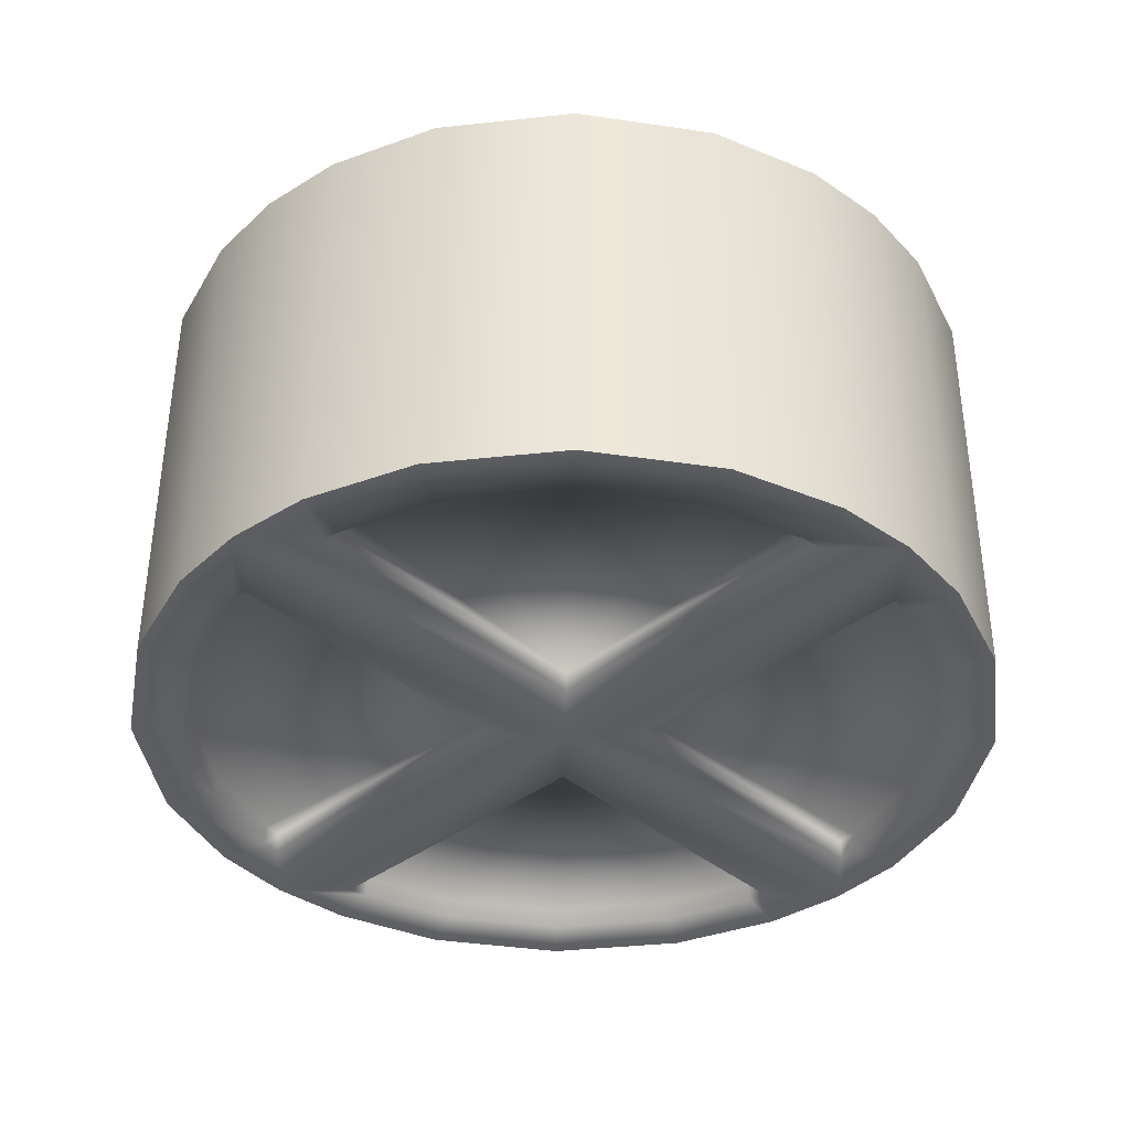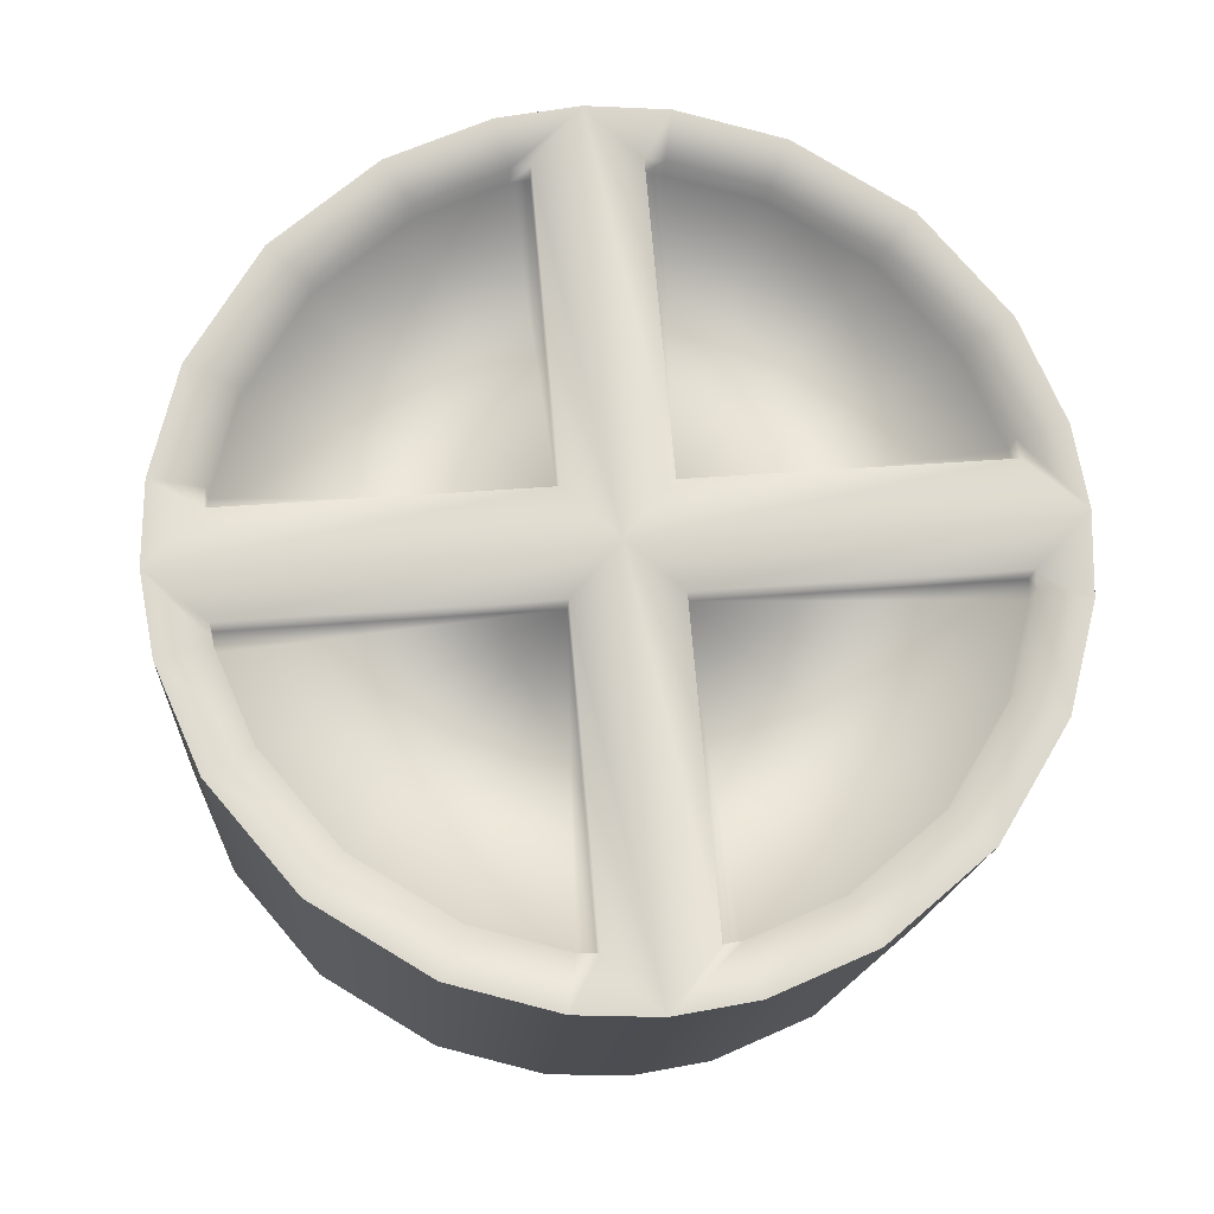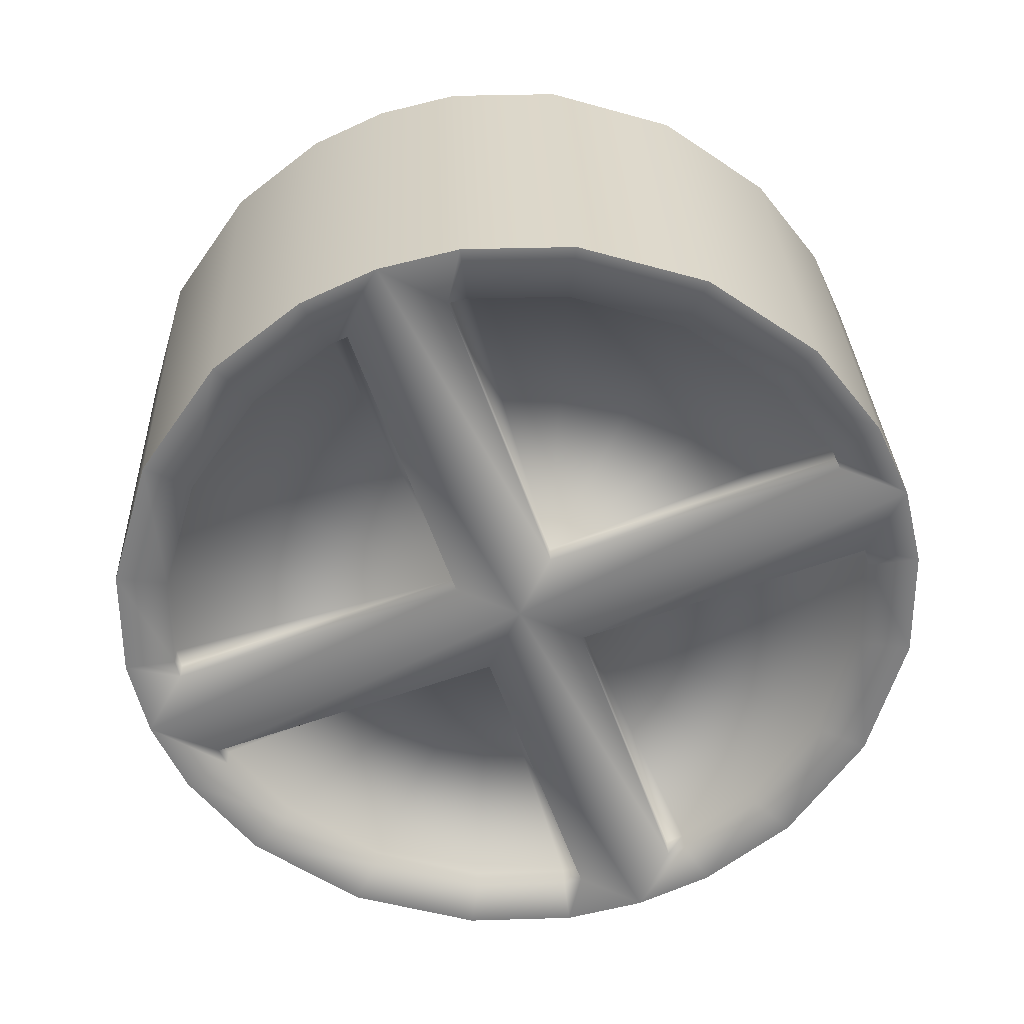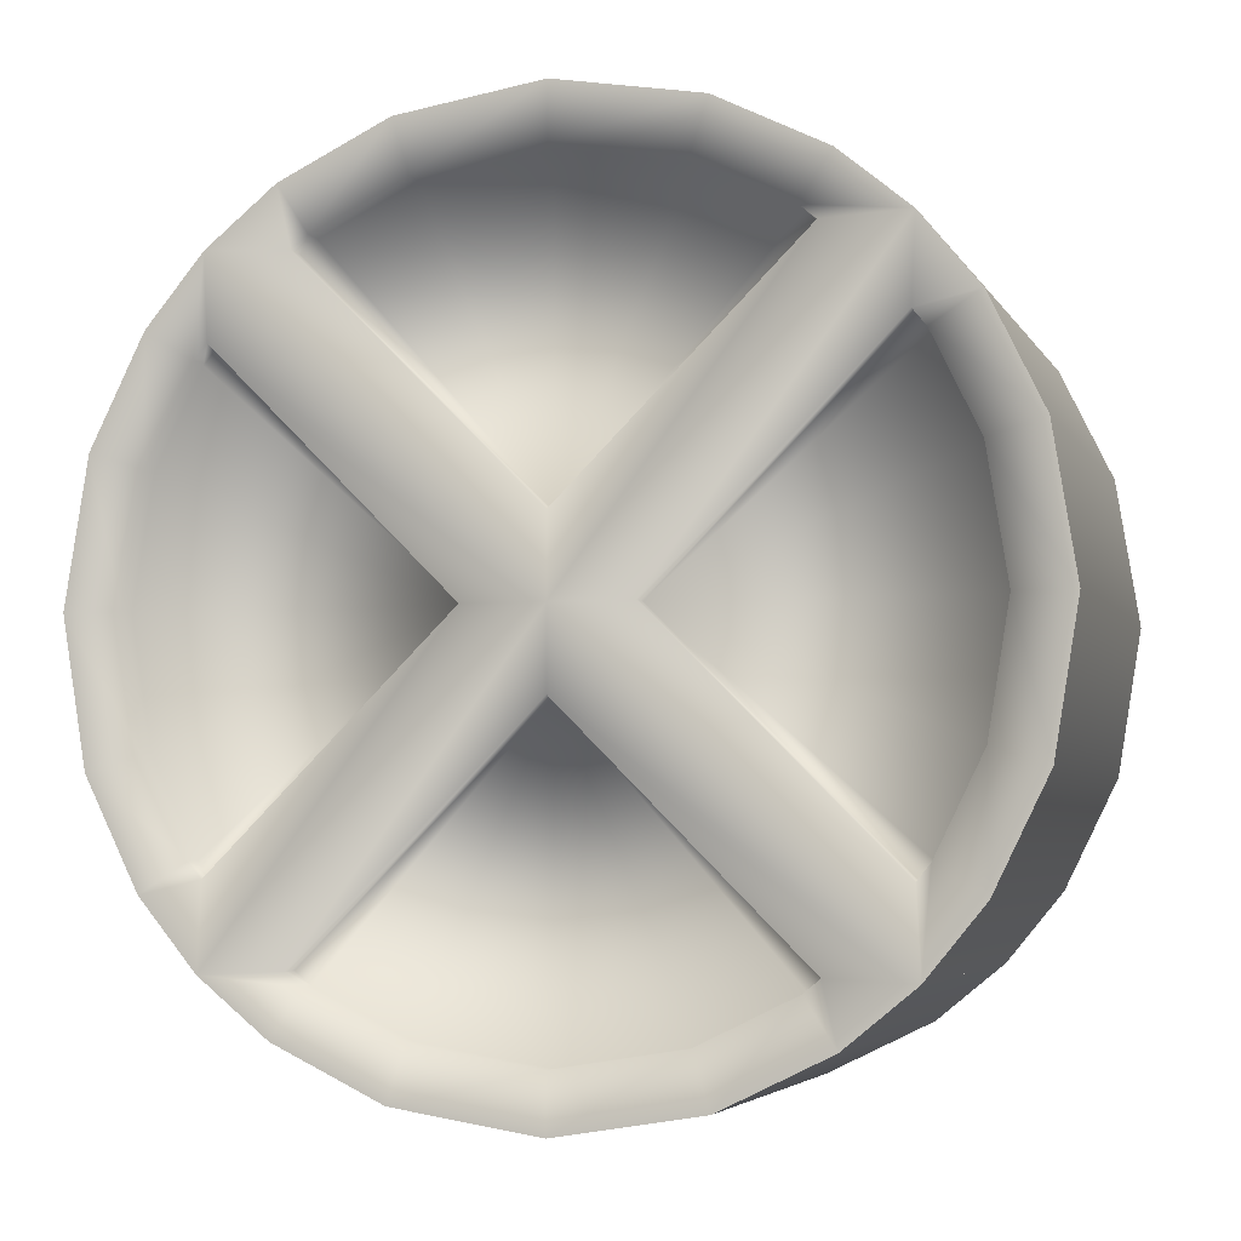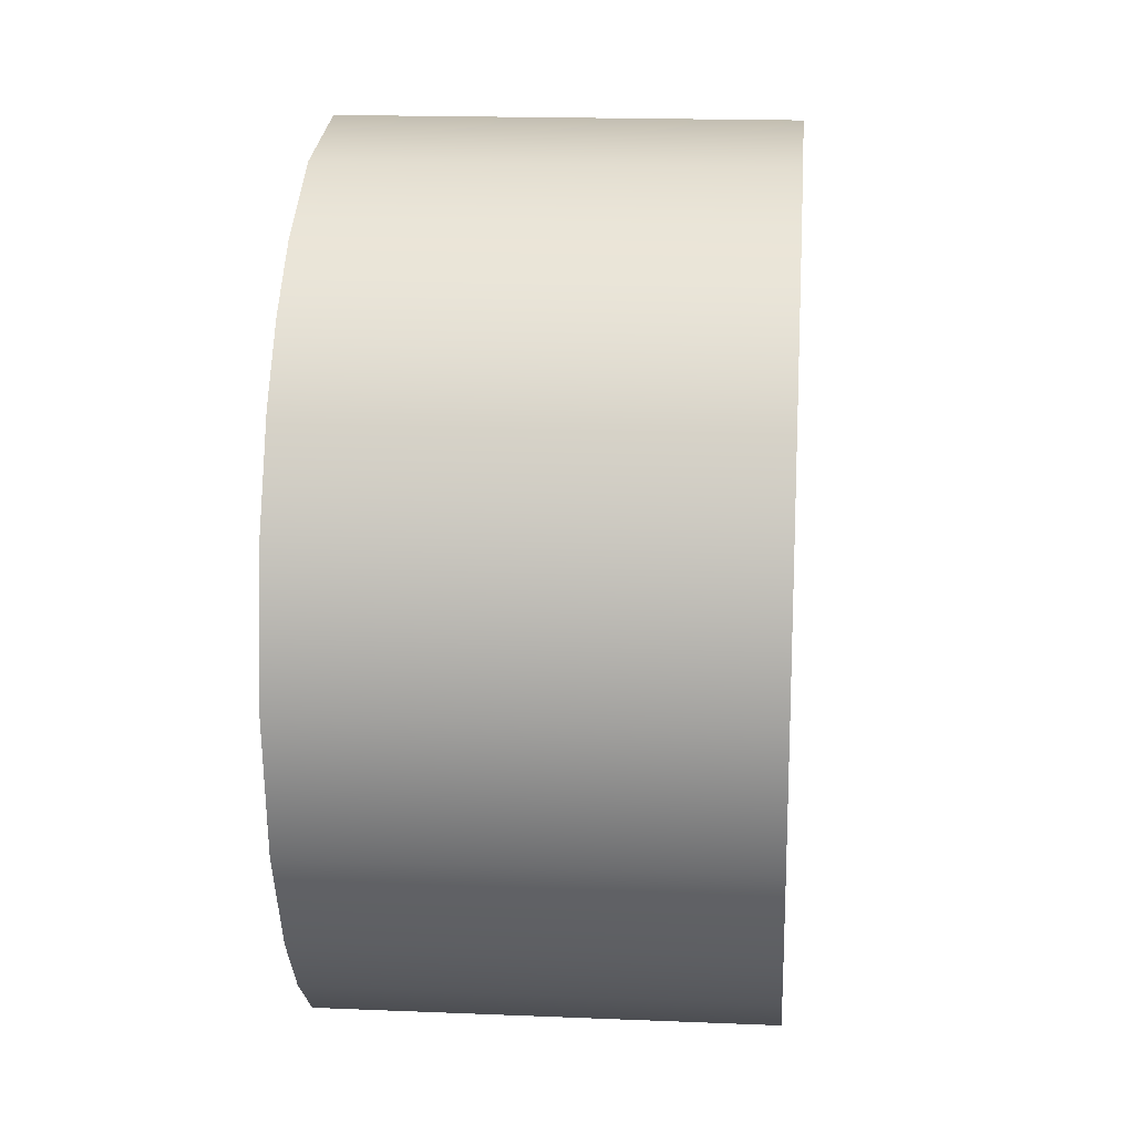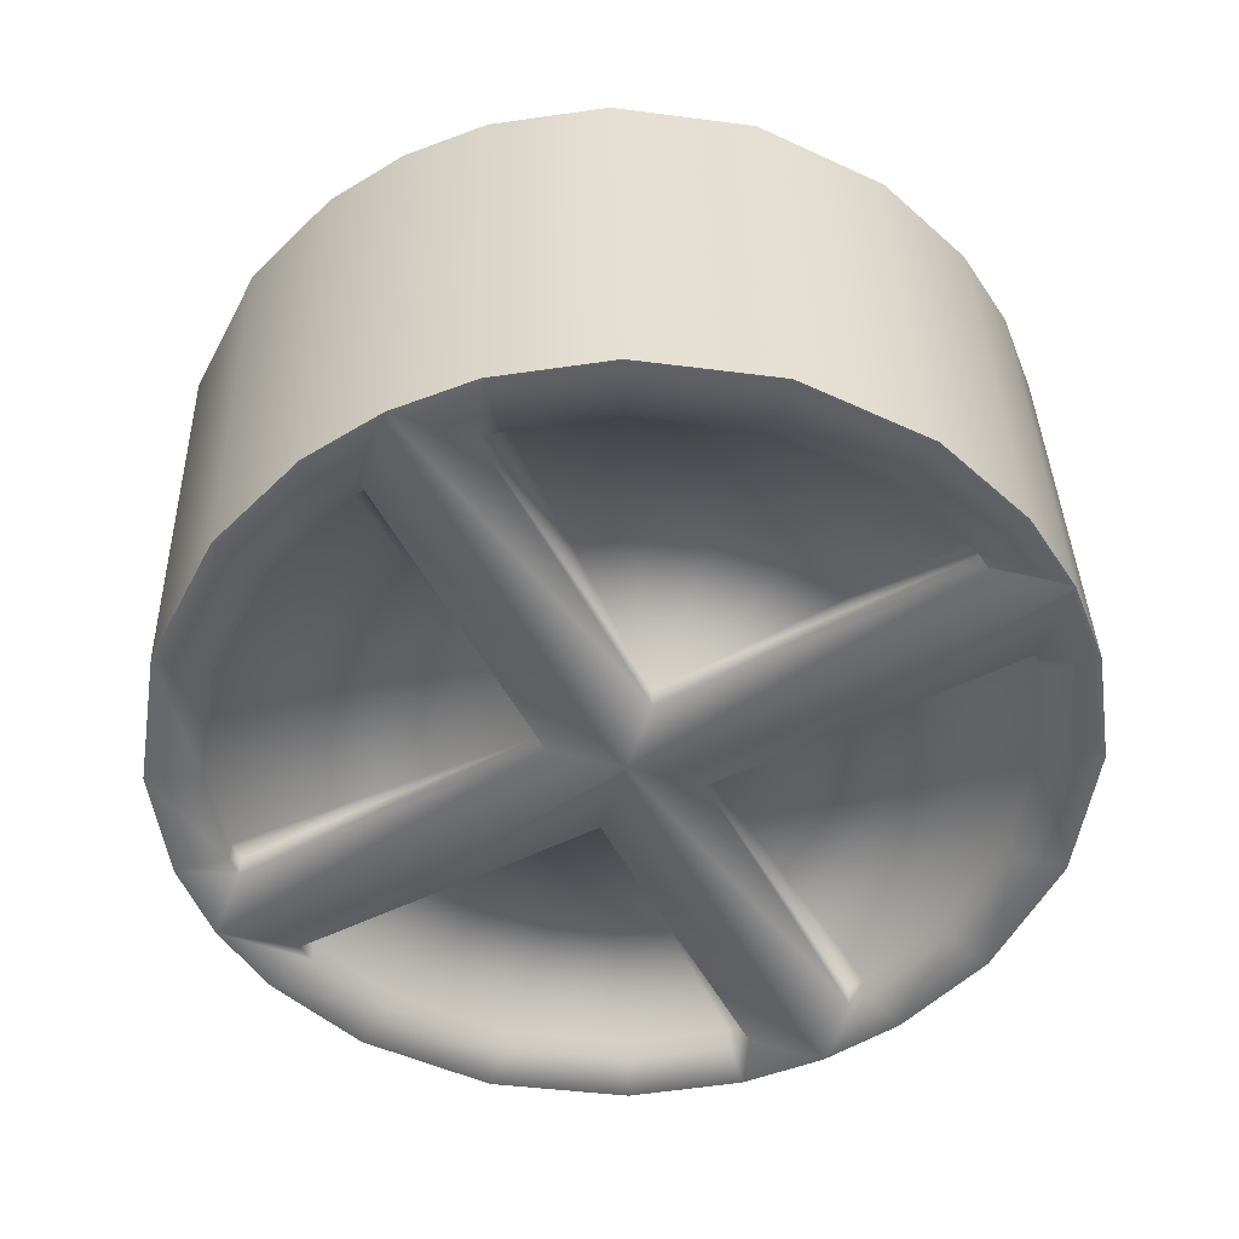
<metadata>
{"format":"obj","ext":"obj","renderer":"f3d","projection":"perspective","resolution":1024,"background":"white","views":[{"elev":-43.5,"azim":88.7,"up":"+Z"},{"elev":70.2,"azim":39.9,"up":"+Z"},{"elev":-55.0,"azim":-115.9,"up":"+Z"},{"elev":-4.3,"azim":-158.9,"up":"+Y"},{"elev":17.1,"azim":99.8,"up":"+Y"},{"elev":-47.4,"azim":-108.1,"up":"+Z"}]}
</metadata>
<code>
o Tire
v 0.08116 -1e-06 0.9274
v 1.388 1.312 0.813
v 1.619 1.029 0.7928
v 1.835 0.5868 0.7739
v 1.93 -1e-06 0.7656
v 1.835 -0.5869 0.7739
v 1.619 -1.029 0.7928
v 1.388 -1.312 0.813
v 1.388 -1.312 0.813
v 1.107 -1.544 0.8376
v 0.6658 -1.761 0.8762
v 0.08116 -1.856 0.9274
v -0.5034 -1.761 0.9785
v -0.9443 -1.544 1.017
v -1.226 -1.312 1.042
v -1.226 -1.312 1.042
v -1.457 -1.029 1.062
v -1.673 -0.5869 1.081
v -1.768 -1e-06 1.089
v -1.673 0.5868 1.081
v -1.457 1.029 1.062
v -1.226 1.312 1.042
v -1.226 1.312 1.042
v -0.9443 1.544 1.017
v -0.5034 1.761 0.9785
v 0.08116 1.856 0.9274
v 0.6658 1.761 0.8762
v 1.107 1.544 0.8376
v 1.388 1.312 0.813
v -1.388 1.312 -0.8131
v -1.226 1.312 1.042
v -1.107 1.544 -0.8377
v -0.9443 1.544 1.017
v -0.6657 1.761 -0.8763
v -0.5034 1.761 0.9785
v -0.08114 1.856 -0.9274
v 0.08116 1.856 0.9274
v 0.5035 1.761 -0.9786
v 0.6658 1.761 0.8762
v 0.9444 1.544 -1.017
v 1.107 1.544 0.8376
v 1.226 1.312 -1.042
v 1.388 1.312 0.813
v -1.226 1.312 1.042
v -1.388 1.312 -0.8131
v -1.457 1.029 1.062
v -1.619 1.029 -0.7929
v -1.673 0.5868 1.081
v -1.835 0.5868 -0.774
v -1.768 -1e-06 1.089
v -1.93 -1e-06 -0.7657
v -1.673 -0.5869 1.081
v -1.835 -0.5869 -0.774
v -1.457 -1.029 1.062
v -1.619 -1.029 -0.7929
v -1.226 -1.312 1.042
v -1.388 -1.312 -0.8131
v -0.08114 -1e-06 -0.9274
v -1.388 1.312 -0.8131
v -1.619 1.029 -0.7929
v -1.835 0.5868 -0.774
v -1.93 -1e-06 -0.7657
v -1.835 -0.5869 -0.774
v -1.619 -1.029 -0.7929
v -1.388 -1.312 -0.8131
v -1.388 -1.312 -0.8131
v -1.107 -1.544 -0.8377
v -0.6657 -1.761 -0.8763
v -0.08114 -1.856 -0.9274
v 0.5035 -1.761 -0.9786
v 0.9444 -1.544 -1.017
v 1.226 -1.312 -1.042
v 1.226 -1.312 -1.042
v 1.457 -1.029 -1.062
v 1.673 -0.5869 -1.081
v 1.768 -1e-06 -1.089
v 1.673 0.5868 -1.081
v 1.457 1.029 -1.062
v 1.226 1.312 -1.042
v 1.226 1.312 -1.042
v 0.9444 1.544 -1.017
v 0.5035 1.761 -0.9786
v -0.08114 1.856 -0.9274
v -0.6657 1.761 -0.8763
v -1.107 1.544 -0.8377
v -1.388 1.312 -0.8131
v 1.226 -1.312 -1.042
v 1.388 -1.312 0.813
v 0.9444 -1.544 -1.017
v 1.107 -1.544 0.8376
v 0.5035 -1.761 -0.9786
v 0.6658 -1.761 0.8762
v -0.08114 -1.856 -0.9274
v 0.08116 -1.856 0.9274
v -0.6657 -1.761 -0.8763
v -0.5034 -1.761 0.9785
v -1.107 -1.544 -0.8377
v -0.9443 -1.544 1.017
v -1.388 -1.312 -0.8131
v -1.226 -1.312 1.042
v 1.226 1.312 -1.042
v 1.388 1.312 0.813
v 1.457 1.029 -1.062
v 1.619 1.029 0.7928
v 1.673 0.5868 -1.081
v 1.835 0.5868 0.7739
v 1.768 -1e-06 -1.089
v 1.93 -1e-06 0.7656
v 1.673 -0.5869 -1.081
v 1.835 -0.5869 0.7739
v 1.457 -1.029 -1.062
v 1.619 -1.029 0.7928
v 1.226 -1.312 -1.042
v 1.388 -1.312 0.813
v 0.4042 -0 0.8992
v 0.08115 -0.3243 0.9274
v -0.2419 6e-06 0.9557
v 0.08115 0.3243 0.9274
v 1.372 0.9711 0.8145
v 1.426 0.9047 0.8098
v 1.615 0.5166 0.7932
v 1.698 -1e-06 0.7859
v 1.615 -0.5166 0.7932
v 1.426 -0.9047 0.8098
v 1.372 -0.9711 0.8145
v 1.049 -1.295 0.8428
v 0.9824 -1.35 0.8485
v 0.5958 -1.54 0.8824
v 0.08116 -1.623 0.9274
v -0.4335 -1.54 0.9724
v -0.8201 -1.35 1.006
v -0.8863 -1.295 1.012
v -1.209 -0.971 1.04
v -1.264 -0.9047 1.045
v -1.453 -0.5166 1.062
v -1.536 -1e-06 1.069
v -1.453 0.5166 1.062
v -1.264 0.9046 1.045
v -1.209 0.9711 1.04
v -0.8863 1.295 1.012
v -0.8201 1.35 1.006
v -0.4335 1.54 0.9724
v 0.08116 1.623 0.9274
v 0.5958 1.54 0.8824
v 0.9824 1.35 0.8485
v 1.049 1.295 0.8428
v -0.4042 -0 -0.8991
v -0.08114 -0.3243 -0.9274
v 0.2419 -0 -0.9556
v -0.08114 0.3243 -0.9274
v -1.372 0.9711 -0.8145
v -1.426 0.9047 -0.8098
v -1.615 0.5166 -0.7932
v -1.698 -1e-06 -0.7859
v -1.615 -0.5166 -0.7932
v -1.426 -0.9047 -0.8098
v -1.372 -0.9711 -0.8145
v -1.049 -1.295 -0.8428
v -0.9824 -1.35 -0.8485
v -0.5958 -1.54 -0.8824
v -0.08114 -1.623 -0.9274
v 0.4335 -1.54 -0.9724
v 0.8201 -1.35 -1.006
v 0.8862 -1.295 -1.012
v 1.209 -0.9711 -1.04
v 1.264 -0.9047 -1.045
v 1.453 -0.5166 -1.062
v 1.536 -1e-06 -1.069
v 1.453 0.5166 -1.062
v 1.264 0.9047 -1.045
v 1.209 0.9711 -1.04
v 0.8862 1.295 -1.012
v 0.8201 1.35 -1.006
v 0.4335 1.54 -0.9724
v -0.08114 1.623 -0.9274
v -0.5958 1.54 -0.8824
v -0.9824 1.35 -0.8485
v -1.049 1.295 -0.8428
v -0.3963 -0 -0.8086
v -1.364 0.9711 -0.7241
v -1.418 0.9047 -0.7193
v -1.607 0.5166 -0.7027
v -1.69 -1e-06 -0.6954
v -1.607 -0.5166 -0.7027
v -1.418 -0.9047 -0.7193
v -1.364 -0.9711 -0.7241
v -0.07323 -0.3243 -0.8369
v -1.041 -1.295 -0.7523
v -0.9745 -1.35 -0.7581
v -0.5878 -1.54 -0.7919
v -0.07323 -1.623 -0.8369
v 0.4414 -1.54 -0.882
v 0.828 -1.35 -0.9158
v 0.8941 -1.295 -0.9216
v 0.2498 -0 -0.8651
v 1.217 -0.9711 -0.9498
v 1.271 -0.9047 -0.9546
v 1.46 -0.5166 -0.9711
v 1.544 -1e-06 -0.9784
v 1.46 0.5166 -0.9711
v 1.271 0.9047 -0.9546
v 1.217 0.9711 -0.9498
v -0.07323 0.3243 -0.8369
v 0.8941 1.295 -0.9216
v 0.828 1.35 -0.9158
v 0.4414 1.54 -0.882
v -0.07323 1.623 -0.8369
v -0.5878 1.54 -0.7919
v -0.9745 1.35 -0.7581
v -1.041 1.295 -0.7523
v 0.3923 -0 0.7631
v 1.36 0.9711 0.6784
v 1.414 0.9047 0.6737
v 1.603 0.5166 0.6571
v 1.687 -0 0.6498
v 1.603 -0.5166 0.6571
v 1.414 -0.9047 0.6737
v 1.36 -0.9711 0.6784
v 0.06925 -0.3243 0.7914
v 1.037 -1.295 0.7067
v 0.9705 -1.35 0.7124
v 0.5839 -1.54 0.7463
v 0.06925 -1.623 0.7914
v -0.4454 -1.54 0.8363
v -0.832 -1.35 0.8702
v -0.8982 -1.295 0.876
v -0.2538 6e-06 0.8196
v -1.221 -0.971 0.9042
v -1.275 -0.9047 0.9089
v -1.465 -0.5166 0.9255
v -1.548 -0 0.9328
v -1.465 0.5166 0.9255
v -1.275 0.9046 0.9089
v -1.221 0.9711 0.9042
v 0.06925 0.3243 0.7914
v -0.8982 1.295 0.876
v -0.832 1.35 0.8702
v -0.4454 1.54 0.8363
v 0.06925 1.623 0.7914
v 0.5839 1.54 0.7463
v 0.9705 1.35 0.7124
v 1.037 1.295 0.7067
f 127 126 220 221
f 134 133 228 229
f 141 140 236 237
f 125 124 217 218
f 132 131 225 226
f 139 138 233 234
f 146 145 241 242
f 124 123 216 217
f 131 130 224 225
f 138 137 232 233
f 145 144 240 241
f 123 122 215 216
f 130 129 223 224
f 137 136 231 232
f 144 143 239 240
f 122 121 214 215
f 30 31 32
f 32 31 33
f 32 33 34
f 34 33 35
f 34 35 36
f 36 35 37
f 36 37 38
f 38 37 39
f 38 39 40
f 40 39 41
f 40 41 42
f 42 41 43
f 44 45 46
f 46 45 47
f 46 47 48
f 48 47 49
f 48 49 50
f 50 49 51
f 50 51 52
f 52 51 53
f 52 53 54
f 54 53 55
f 54 55 56
f 56 55 57
f 177 176 208 209
f 155 154 183 184
f 162 161 191 192
f 169 168 199 200
f 176 175 207 208
f 154 153 182 183
f 161 160 190 191
f 168 167 198 199
f 175 174 206 207
f 153 152 181 182
f 160 159 189 190
f 167 166 197 198
f 174 173 205 206
f 152 151 180 181
f 159 158 188 189
f 166 165 196 197
f 173 172 204 205
f 157 156 185 186
f 164 163 193 194
f 171 170 201 202
f 87 88 89
f 89 88 90
f 89 90 91
f 91 90 92
f 91 92 93
f 93 92 94
f 93 94 95
f 95 94 96
f 95 96 97
f 97 96 98
f 97 98 99
f 99 98 100
f 101 102 103
f 103 102 104
f 103 104 105
f 105 104 106
f 105 106 107
f 107 106 108
f 107 108 109
f 109 108 110
f 109 110 111
f 111 110 112
f 111 112 113
f 113 112 114
f 119 120 3 2
f 120 121 4 3
f 121 122 5 4
f 122 123 6 5
f 123 124 7 6
f 124 125 8 7
f 126 127 10 9
f 127 128 11 10
f 128 129 12 11
f 129 130 13 12
f 130 131 14 13
f 131 132 15 14
f 133 134 17 16
f 134 135 18 17
f 135 136 19 18
f 136 137 20 19
f 137 138 21 20
f 138 139 22 21
f 140 141 24 23
f 141 142 25 24
f 142 143 26 25
f 143 144 27 26
f 144 145 28 27
f 145 146 29 28
f 151 152 60 59
f 152 153 61 60
f 153 154 62 61
f 154 155 63 62
f 155 156 64 63
f 156 157 65 64
f 158 159 67 66
f 159 160 68 67
f 160 161 69 68
f 161 162 70 69
f 162 163 71 70
f 163 164 72 71
f 165 166 74 73
f 166 167 75 74
f 167 168 76 75
f 168 169 77 76
f 169 170 78 77
f 170 171 79 78
f 172 173 81 80
f 173 174 82 81
f 174 175 83 82
f 175 176 84 83
f 176 177 85 84
f 177 178 86 85
f 179 181 180
f 179 182 181
f 179 185 184
f 179 186 185
f 187 189 188
f 187 190 189
f 187 193 192
f 187 194 193
f 195 197 196
f 195 198 197
f 195 201 200
f 195 202 201
f 203 205 204
f 203 206 205
f 203 209 208
f 203 210 209
f 170 169 200 201
f 163 162 192 193
f 156 155 184 185
f 178 177 209 210
f 211 213 212
f 211 214 213
f 211 217 216
f 211 218 217
f 219 221 220
f 219 222 221
f 219 225 224
f 219 226 225
f 227 229 228
f 227 230 229
f 227 233 232
f 227 234 233
f 235 237 236
f 235 238 237
f 235 241 240
f 235 242 241
f 120 119 212 213
f 142 141 237 238
f 135 134 229 230
f 128 127 221 222
f 121 120 213 214
f 143 142 238 239
f 136 135 230 231
f 129 128 222 223
f 119 115 211 212
f 126 116 219 220
f 133 117 227 228
f 140 118 235 236
f 115 125 218 211
f 116 132 226 219
f 117 139 234 227
f 118 146 242 235
f 151 147 179 180
f 158 148 187 188
f 165 149 195 196
f 172 150 203 204
f 115 119 2 1
f 125 115 1 8
f 116 126 9 1
f 132 116 1 15
f 117 133 16 1
f 139 117 1 22
f 118 140 23 1
f 146 118 1 29
f 147 151 59 58
f 157 147 58 65
f 148 158 66 58
f 164 148 58 72
f 149 165 73 58
f 171 149 58 79
f 150 172 80 58
f 178 150 58 86
f 179 183 182
f 179 184 183
f 187 191 190
f 187 192 191
f 195 199 198
f 195 200 199
f 203 207 206
f 203 208 207
f 150 178 210 203
f 149 171 202 195
f 148 164 194 187
f 147 157 186 179
f 211 215 214
f 211 216 215
f 219 223 222
f 219 224 223
f 227 231 230
f 227 232 231
f 235 239 238
f 235 240 239

</code>
